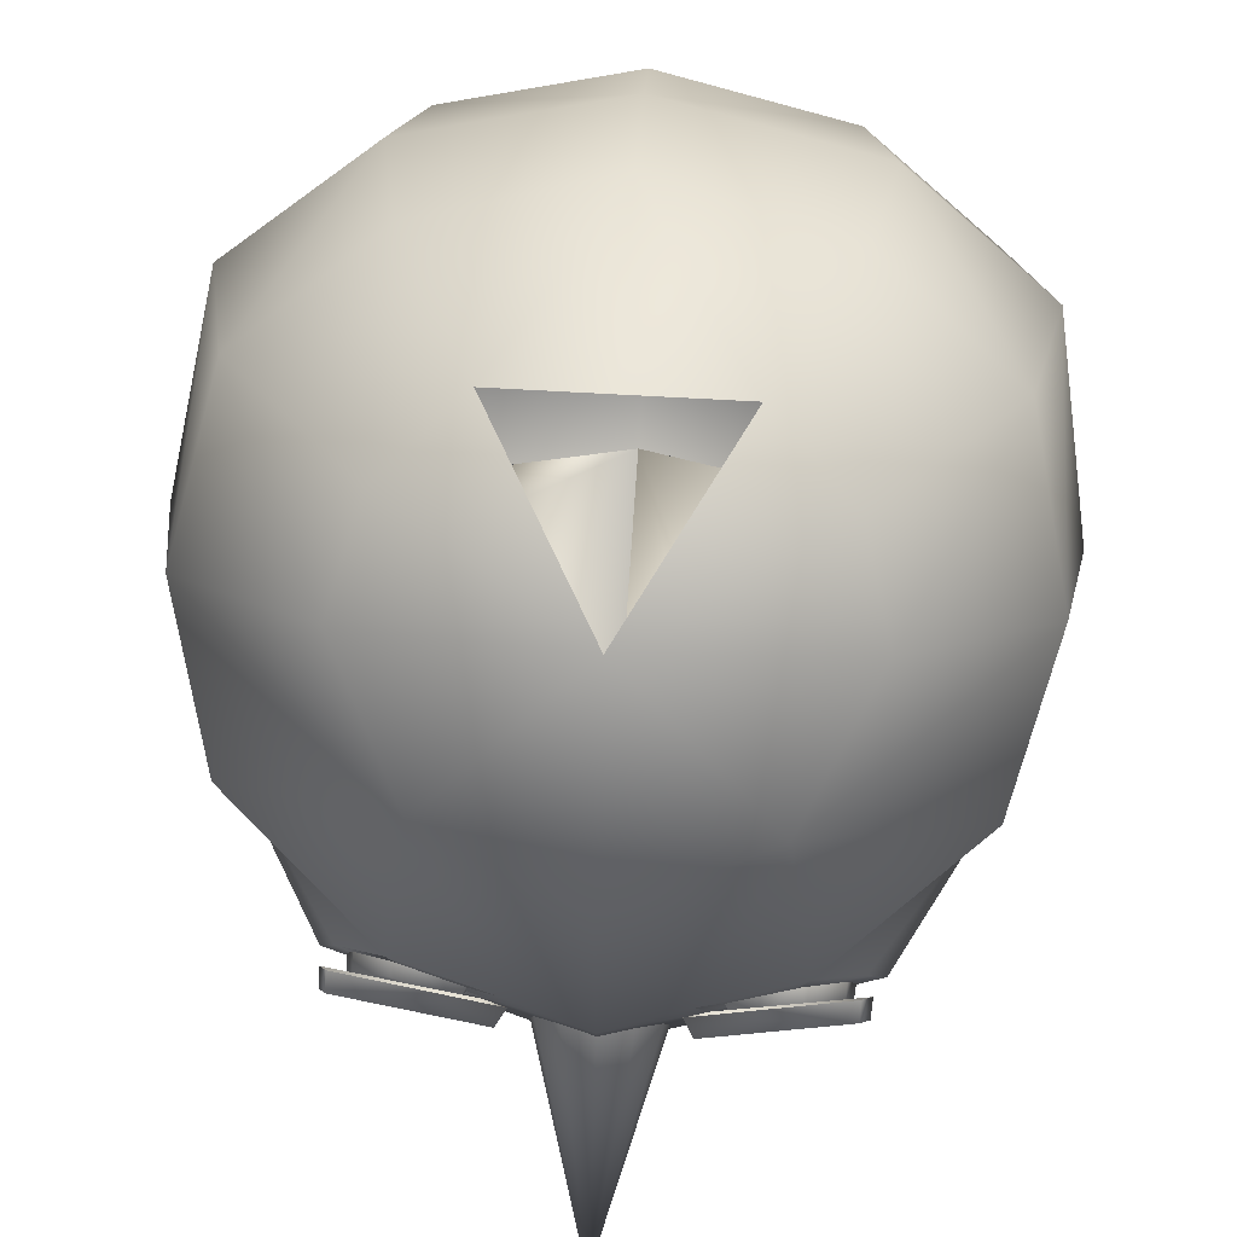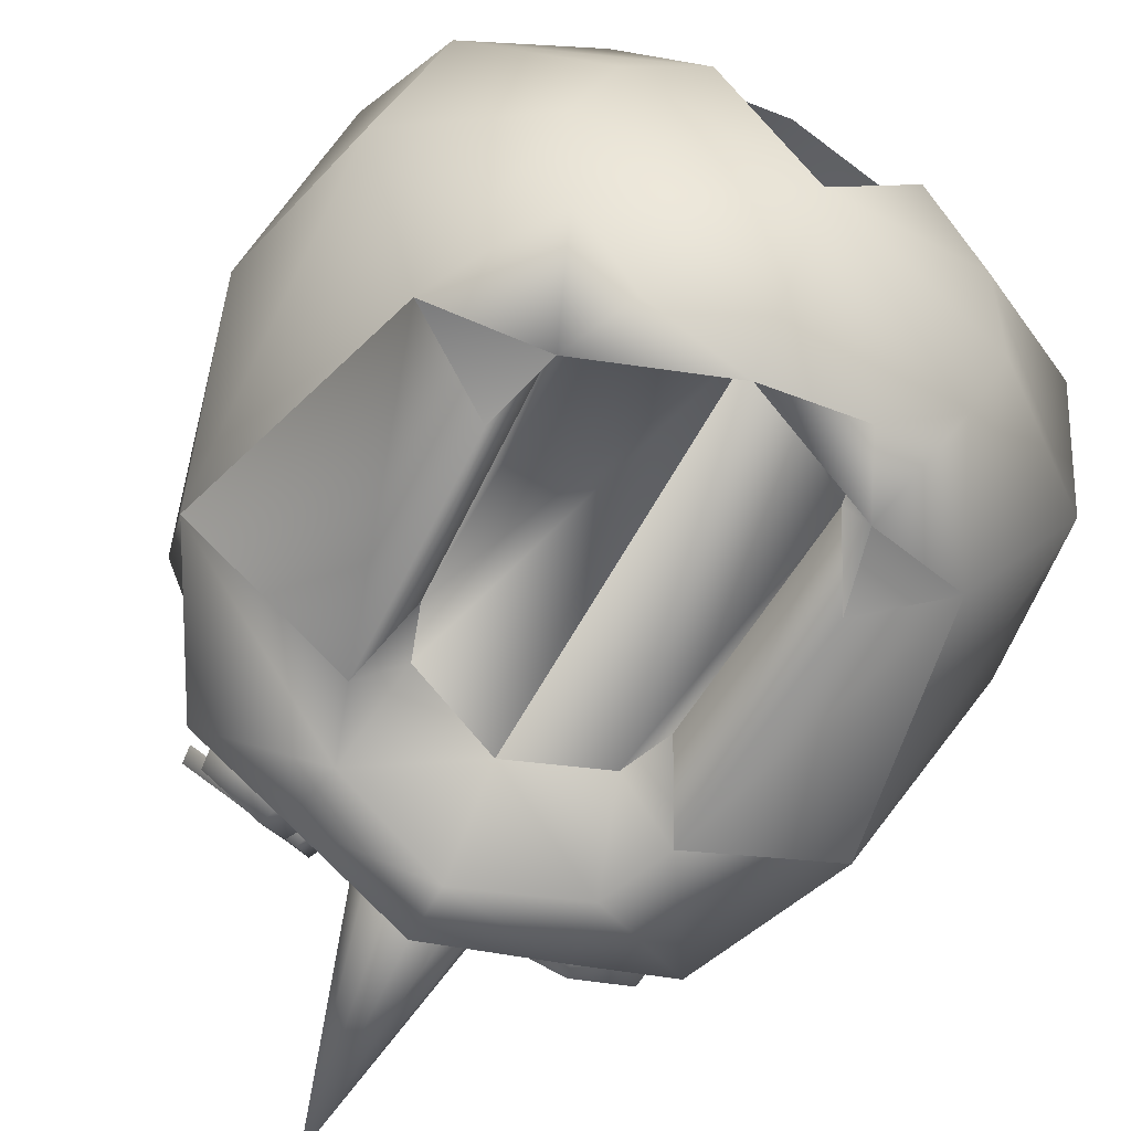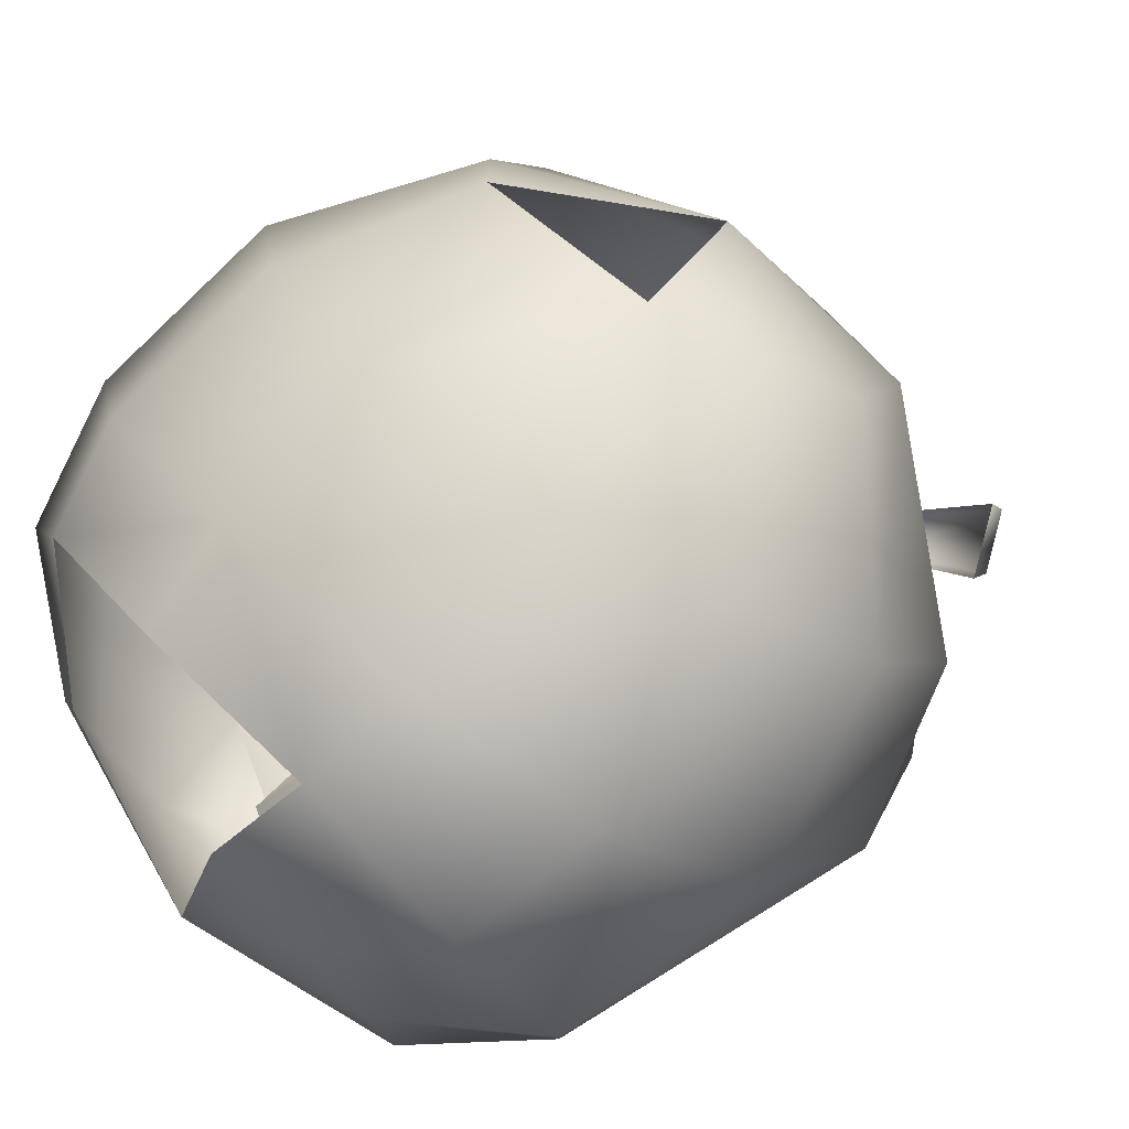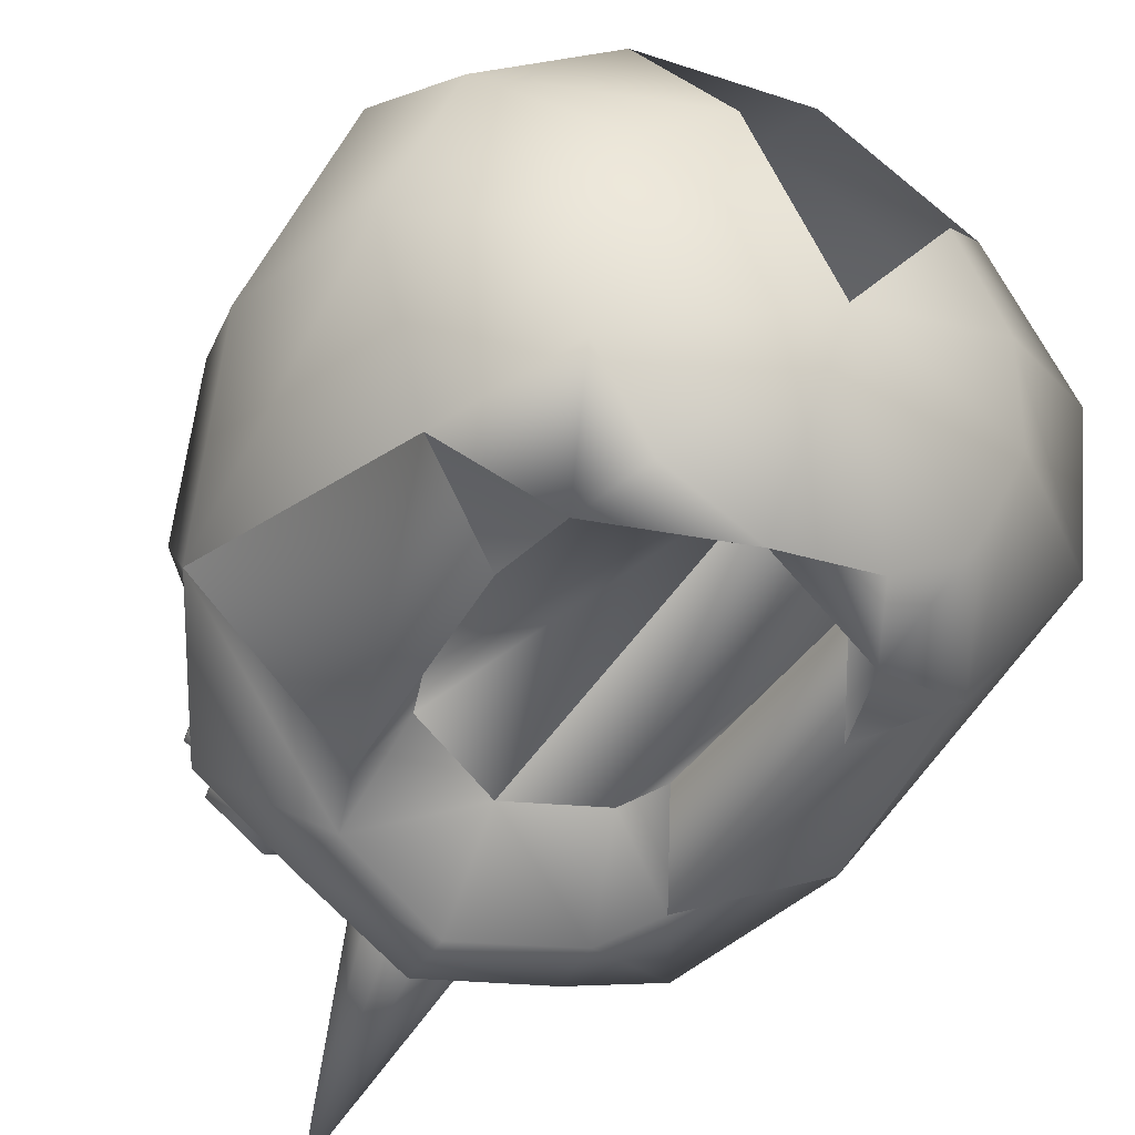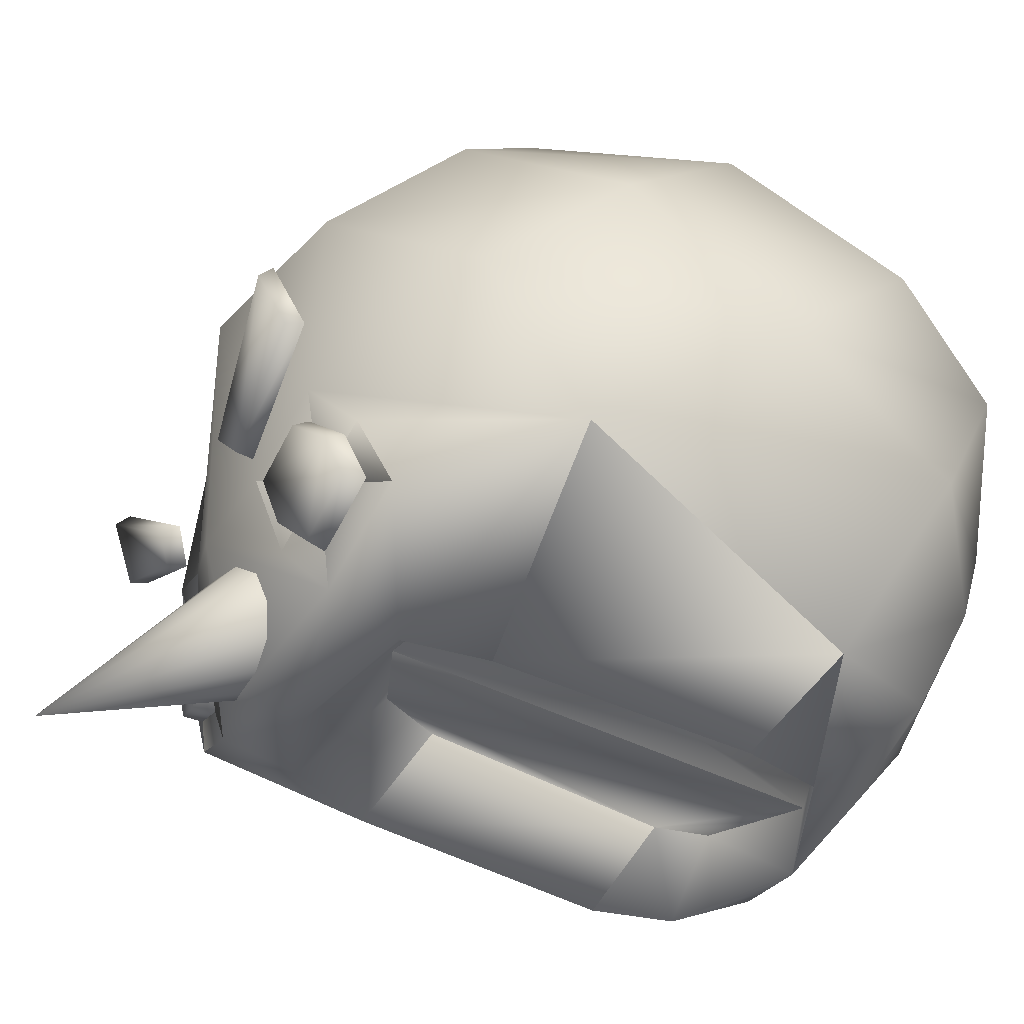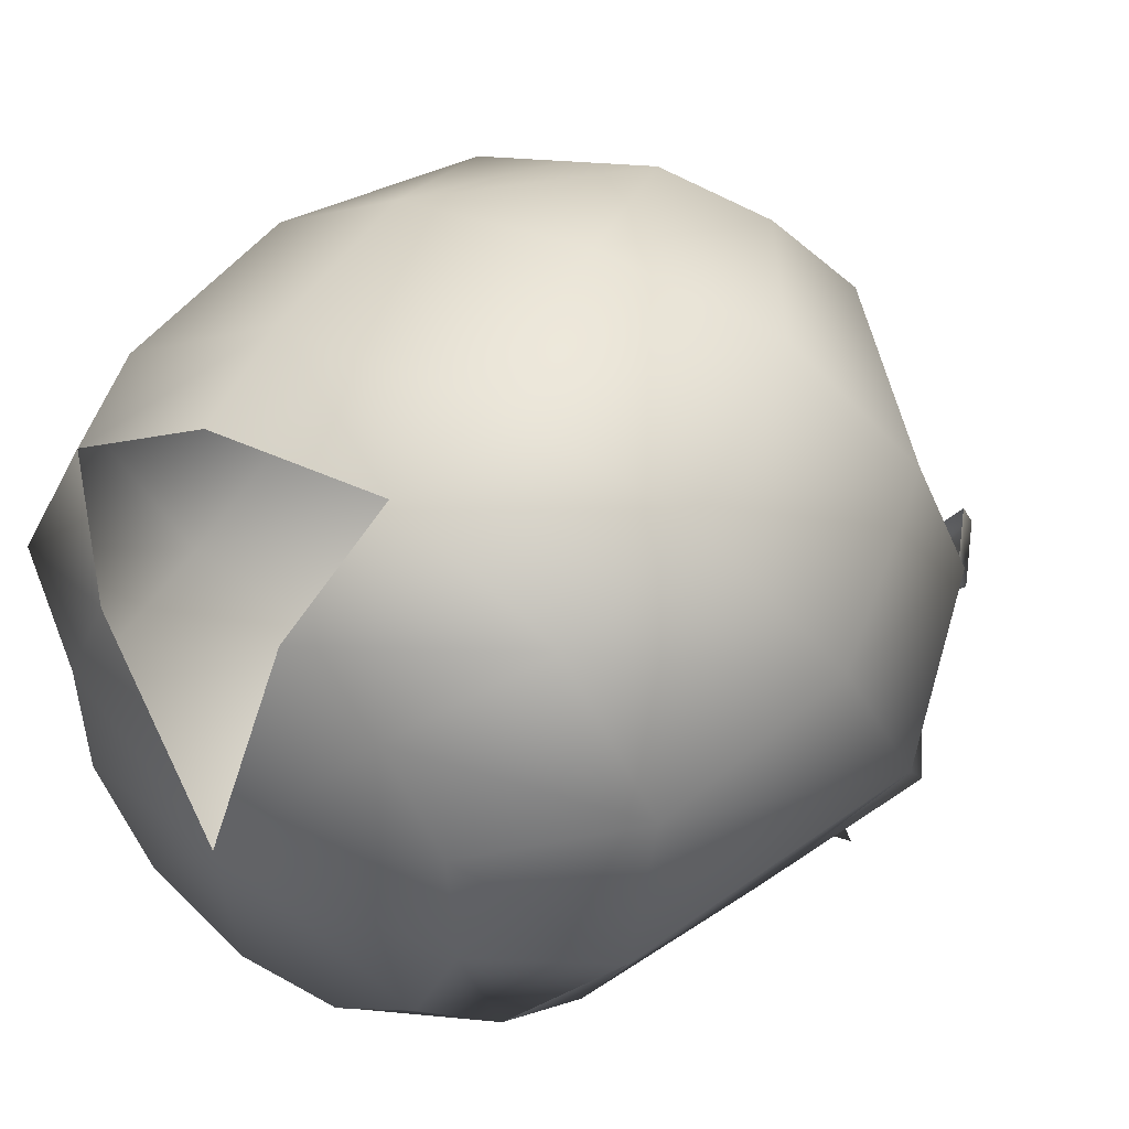
<metadata>
{"format":"obj","ext":"obj","renderer":"f3d","projection":"perspective","resolution":1024,"background":"white","views":[{"elev":63.1,"azim":-176.6,"up":"+Z"},{"elev":-72.2,"azim":-29.1,"up":"+Z"},{"elev":42.8,"azim":51.2,"up":"+Z"},{"elev":-55.4,"azim":-30.8,"up":"+Z"},{"elev":-37.0,"azim":-114.7,"up":"+Z"},{"elev":11.4,"azim":41.3,"up":"+Z"}]}
</metadata>
<code>
g [gimmick]snow_turret
v 0.2424 0.9246 -0.05993
v 0.117 0.942 -0.1192
v 0.222 0.8949 -0.1832
v 0.2037 0.8995 0.2623
v 0.117 0.942 -0.1192
v 0.4385 0.7752 0.05056
v 0.4574 0.6452 -0.1705
v 0.3084 0.8831 -0.1427
v 0.4918 0.5994 0.1991
v 0.5347 0.4058 0.001967
v 0.3367 0.8465 -0.2426
v 0.222 0.8949 -0.1832
v 0.2144 0.6616 -0.3697
v 0.1763 0.7685 -0.3459
v 0.192 0.8666 -0.311
v 0.008002 0.8242 -0.3759
v 0.4776 0.1555 -0.1226
v 0.3534 0.2548 -0.3297
v 0.4873 0.1989 0.1941
v 0.4332 0.0494 0.07344
v 0.2945 0.7422 0.3787
v 0.008002 0.7879 0.4404
v 0.4377 0.4181 0.3577
v 0.008002 0.9725 0.2083
v 0.008002 0.9667 -0.1521
v 0.2561 0.6271 0.4639
v 0.1307 0.9074 -0.2259
v 0.222 0.8949 -0.1832
v 0.2945 0.09938 0.3125
v 0.2561 0.3063 0.4541
v 0.008002 0.06549 0.3712
v 0.2561 -0.01429 0.2187
v 0.008002 -0.04335 0.2699
v 0.1512 -0.07427 0.05828
v -0.2401 -0.01429 0.2187
v 0.2561 -0.03246 -0.03787
v 0.008002 -0.04574 -0.1998
v 0.2945 0.02466 -0.1692
v 0.2561 0.08177 -0.3006
v 0.1995 0.2157 -0.4241
v 0.1512 0.1236 -0.3967
v 0.008002 0.1387 -0.4308
v 0.008002 0.1389 -0.4319
v -0.1835 0.2157 -0.4241
v -0.1352 0.1236 -0.3967
v -0.2401 0.08177 -0.3006
v -0.3374 0.2548 -0.3297
v -0.2785 0.02466 -0.1692
v -0.2401 -0.03246 -0.03787
v -0.1352 -0.07427 0.05828
v -0.4616 0.1555 -0.1226
v -0.4414 0.6452 -0.1705
v -0.4172 0.0494 0.07344
v -0.5187 0.4058 0.001967
v -0.4713 0.1989 0.1941
v -0.2785 0.09938 0.3125
v -0.4758 0.5994 0.1991
v -0.4217 0.4181 0.3577
v -0.2401 0.3063 0.4541
v -0.4225 0.7752 0.05056
v 0.008002 0.2544 0.4964
v 0.1512 0.5428 0.5263
v 0.008002 0.5428 0.5263
v -0.1352 0.5428 0.5263
v -0.2401 0.6271 0.4639
v -0.2785 0.7422 0.3787
v -0.1877 0.8995 0.2623
v -0.2264 0.9246 -0.05993
v -0.101 0.942 -0.1192
v -0.206 0.8949 -0.1832
v -0.1147 0.9074 -0.2259
v -0.2924 0.8831 -0.1427
v -0.206 0.8949 -0.1832
v -0.3207 0.8465 -0.2426
v -0.1603 0.7685 -0.3459
v -0.1984 0.6616 -0.3697
v -0.176 0.8666 -0.311
v -0.206 0.8949 -0.1832
v -0.206 0.8949 -0.1832
v 0.008002 0.9077 -0.3609
v -0.3207 0.8465 -0.2426
v -0.206 0.8949 -0.1832
v -0.101 0.942 -0.1192
v -0.206 0.8949 -0.1832
v 0.3367 0.8465 -0.2426
v 0.222 0.8949 -0.1832
v 0.192 0.8666 -0.311
v 0.222 0.8949 -0.1832
v 0.2424 0.9246 -0.05993
v 0.222 0.8949 -0.1832
v 0.3534 0.2548 -0.3297
v 0.2274 0.321 -0.4176
v 0.1995 0.2157 -0.4241
v 0.2144 0.6616 -0.3697
v 0.4574 0.6452 -0.1705
v -0.2114 0.321 -0.4176
v -0.3374 0.2548 -0.3297
v -0.1835 0.2157 -0.4241
v -0.1984 0.6616 -0.3697
v -0.3374 0.2548 -0.3297
v -0.4414 0.6452 -0.1705
v 0.008002 0.1142 -0.3254
v 0.1456 0.6598 -0.2195
v 0.008002 0.7087 -0.2415
v 0.1914 0.2413 -0.2885
v 0.1743 0.1676 -0.2929
v 0.1732 0.5826 -0.2381
v 0.1914 0.2413 -0.2885
v 0.1995 0.2157 -0.4241
v 0.2274 0.321 -0.4176
v 0.1743 0.1676 -0.2929
v 0.008002 0.1387 -0.4308
v 0.008002 0.1142 -0.3254
v -0.1583 0.1676 -0.2929
v -0.1835 0.2157 -0.4241
v -0.1754 0.2413 -0.2885
v -0.2114 0.321 -0.4176
v -0.1583 0.1676 -0.2929
v -0.1572 0.5826 -0.2381
v -0.1754 0.2413 -0.2885
v 0.008002 0.1142 -0.3254
v -0.1296 0.6598 -0.2195
v 0.008002 0.7087 -0.2415
v 0.2144 0.6616 -0.3697
v 0.1456 0.6598 -0.2195
v 0.1732 0.5826 -0.2381
v 0.1763 0.7685 -0.3459
v 0.008002 0.7087 -0.2415
v 0.008002 0.8242 -0.3759
v -0.1603 0.7685 -0.3459
v -0.1296 0.6598 -0.2195
v -0.1984 0.6616 -0.3697
v -0.1572 0.5826 -0.2381
v 0.2144 0.6616 -0.3697
v 0.1914 0.2413 -0.2885
v 0.2274 0.321 -0.4176
v 0.1732 0.5826 -0.2381
v -0.1572 0.5826 -0.2381
v -0.2114 0.321 -0.4176
v -0.1754 0.2413 -0.2885
v -0.1984 0.6616 -0.3697
v -0.2691 0.9154 -0.1624
v -0.1486 0.9485 -0.1544
v -0.223 0.9402 -0.1189
v -0.1547 0.9278 -0.2162
v -0.1947 0.9037 -0.2626
v -0.2811 0.8941 -0.2214
v -0.1336 0.927 -0.142
v -0.1547 0.9278 -0.2162
v -0.1406 0.9035 -0.2122
v -0.1486 0.9485 -0.1544
v -0.2181 0.9176 -0.1017
v -0.223 0.9402 -0.1189
v -0.2704 0.8894 -0.1511
v -0.2691 0.9154 -0.1624
v -0.1947 0.9037 -0.2626
v -0.1406 0.9035 -0.2122
v -0.1547 0.9278 -0.2162
v -0.186 0.8762 -0.2648
v -0.2811 0.8941 -0.2214
v -0.2841 0.8653 -0.2181
v -0.2691 0.9154 -0.1624
v -0.2704 0.8894 -0.1511
v 0.1663 0.9394 -0.1483
v 0.2867 0.9071 -0.1592
v 0.2407 0.928 -0.1137
v 0.1724 0.9242 -0.2117
v 0.2124 0.9042 -0.2599
v 0.2988 0.8911 -0.2198
v 0.1724 0.9242 -0.2117
v 0.1513 0.9169 -0.1378
v 0.1583 0.8997 -0.2098
v 0.1663 0.9394 -0.1483
v 0.2358 0.904 -0.09853
v 0.2407 0.928 -0.1137
v 0.2881 0.8803 -0.1502
v 0.2867 0.9071 -0.1592
v 0.1583 0.8997 -0.2098
v 0.2124 0.9042 -0.2599
v 0.1724 0.9242 -0.2117
v 0.2037 0.877 -0.2646
v 0.2988 0.8911 -0.2198
v 0.3018 0.862 -0.219
v 0.2867 0.9071 -0.1592
v 0.2881 0.8803 -0.1502
v 0.05487 0.9175 -0.1821
v 0.008002 0.9256 -0.1712
v 0.008002 1.156 -0.4598
v 0.09002 0.8974 -0.2093
v -0.03886 0.9175 -0.1821
v 0.1017 0.8692 -0.2473
v -0.07401 0.8974 -0.2093
v 0.09002 0.8411 -0.2854
v -0.08573 0.8692 -0.2473
v 0.05487 0.8209 -0.3126
v -0.07401 0.8411 -0.2854
v 0.008002 0.8129 -0.3235
v -0.03886 0.8209 -0.3126
v 0.1037 0.9756 -0.06146
v 0.2898 1.013 0.05605
v 0.2892 0.9948 0.07541
v 0.117 0.9956 -0.07155
v 0.133 0.9528 -0.09989
v 0.1405 0.9771 -0.1023
v 0.3076 0.9564 -0.01545
v 0.3057 0.9805 -0.02243
v -0.2738 1.013 0.05605
v -0.08772 0.9756 -0.06146
v -0.2732 0.9948 0.07541
v -0.101 0.9956 -0.07155
v -0.117 0.9528 -0.09989
v -0.1245 0.9771 -0.1023
v -0.2916 0.9564 -0.01545
v -0.2897 0.9805 -0.02243
g [gimmick]snow_turret_0
f 3 2 1
f 1 5 4
f 6 1 4
f 1 6 7
f 8 1 7
f 6 4 9
f 7 6 10
f 9 10 6
f 11 8 7
f 11 12 8
f 7 13 11
f 13 14 11
f 14 15 11
f 14 16 15
f 10 17 7
f 18 7 17
f 10 9 19
f 17 10 20
f 19 20 10
f 21 9 4
f 21 4 22
f 9 21 23
f 23 19 9
f 4 24 22
f 4 5 24
f 5 25 24
f 26 21 22
f 26 23 21
f 5 27 25
f 5 28 27
f 27 15 25
f 19 23 29
f 23 26 30
f 30 29 23
f 29 30 31
f 29 32 19
f 29 31 32
f 20 19 32
f 33 32 31
f 32 34 20
f 33 31 35
f 36 20 34
f 36 34 37
f 20 36 17
f 38 36 37
f 38 17 36
f 39 38 37
f 17 38 18
f 39 18 38
f 18 39 40
f 41 40 39
f 41 39 37
f 40 41 42
f 43 42 41
f 43 41 37
f 42 43 44
f 45 44 43
f 45 43 37
f 45 46 44
f 46 45 37
f 47 44 46
f 48 46 37
f 46 48 47
f 49 48 37
f 50 49 37
f 51 47 48
f 48 49 51
f 47 51 52
f 49 50 53
f 53 51 49
f 35 53 50
f 51 53 54
f 54 52 51
f 53 35 55
f 55 54 53
f 56 55 35
f 56 35 31
f 54 55 57
f 55 56 58
f 58 57 55
f 56 31 59
f 59 58 56
f 52 54 60
f 57 60 54
f 61 59 31
f 61 31 30
f 30 62 61
f 62 30 26
f 62 26 22
f 63 61 62
f 63 64 61
f 59 61 64
f 64 65 59
f 58 59 65
f 65 64 22
f 65 66 58
f 57 58 66
f 66 65 22
f 66 67 57
f 67 66 22
f 60 57 67
f 24 67 22
f 68 60 67
f 60 68 52
f 69 67 24
f 69 68 67
f 69 70 68
f 25 69 24
f 71 69 25
f 68 72 52
f 68 73 72
f 72 74 52
f 75 52 74
f 76 52 75
f 77 75 74
f 77 71 25
f 74 78 77
f 77 79 71
f 75 77 16
f 80 77 25
f 80 16 77
f 15 80 25
f 80 15 16
f 82 81 72
f 84 83 71
f 86 85 15
f 88 87 27
f 90 89 8
f 93 92 91
f 92 94 18
f 95 18 94
f 98 97 96
f 96 100 99
f 101 99 100
f 104 103 102
f 103 105 102
f 105 106 102
f 107 105 103
f 110 109 108
f 111 108 109
f 109 112 111
f 113 111 112
f 113 112 114
f 115 114 112
f 114 115 116
f 117 116 115
f 120 119 118
f 119 121 118
f 122 121 119
f 123 121 122
f 126 125 124
f 127 124 125
f 125 128 127
f 129 127 128
f 129 128 130
f 131 130 128
f 130 131 132
f 133 132 131
f 136 135 134
f 137 134 135
f 140 139 138
f 141 138 139
f 144 143 142
f 143 145 142
f 145 146 142
f 146 147 142
f 150 149 148
f 151 148 149
f 148 151 152
f 153 152 151
f 152 153 154
f 155 154 153
f 158 157 156
f 159 156 157
f 156 159 160
f 161 160 159
f 160 161 162
f 163 162 161
f 166 165 164
f 165 167 164
f 168 167 165
f 169 168 165
f 172 171 170
f 173 170 171
f 171 174 173
f 175 173 174
f 174 176 175
f 177 175 176
f 180 179 178
f 181 178 179
f 179 182 181
f 183 181 182
f 182 184 183
f 185 183 184
f 188 187 186
f 189 188 186
f 187 188 190
f 188 189 191
f 188 192 190
f 193 188 191
f 192 188 194
f 188 193 195
f 188 196 194
f 197 188 195
f 196 188 198
f 188 197 198
f 201 200 199
f 202 199 200
f 199 202 203
f 204 203 202
f 202 200 204
f 203 204 205
f 205 206 201
f 200 201 206
f 206 204 200
f 206 205 204
f 209 208 207
f 210 207 208
f 208 211 210
f 212 210 211
f 210 212 207
f 211 213 212
f 207 214 209
f 214 207 212
f 213 209 214
f 214 212 213

</code>
